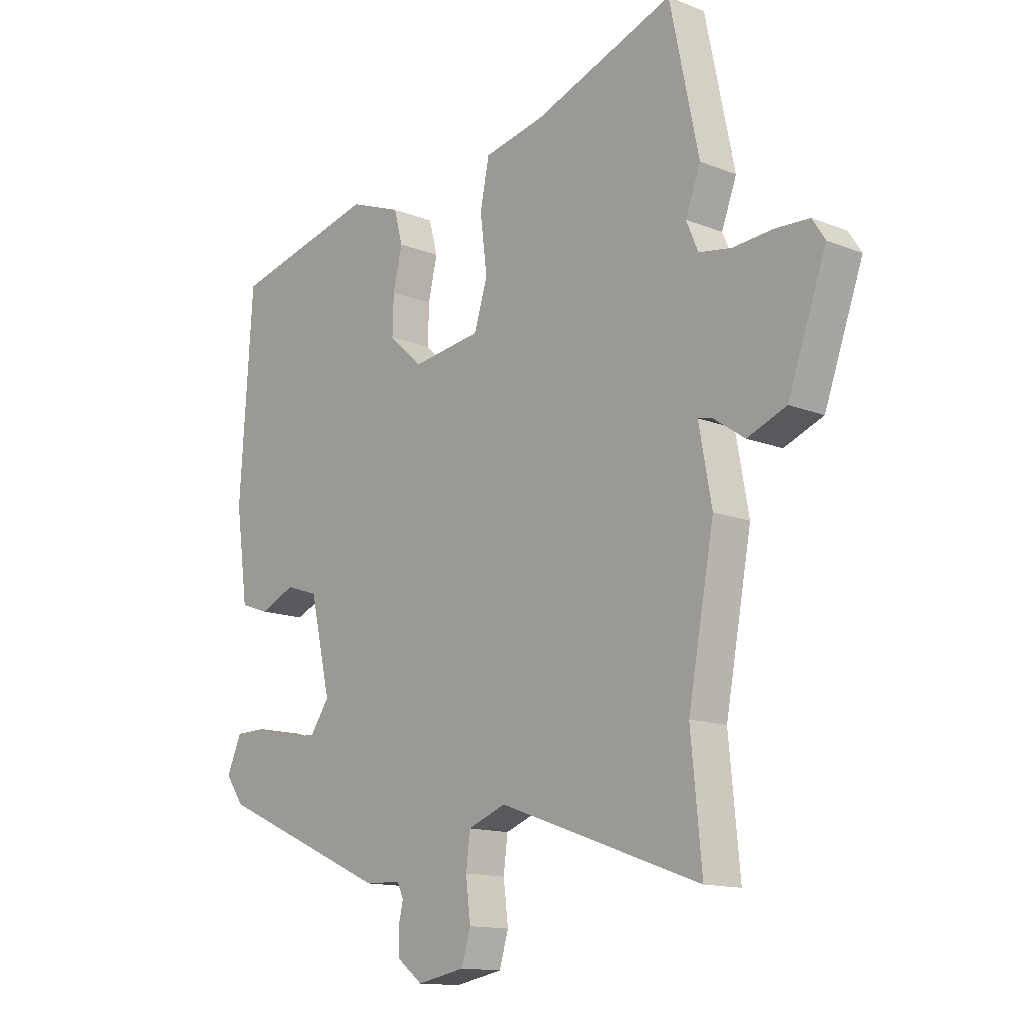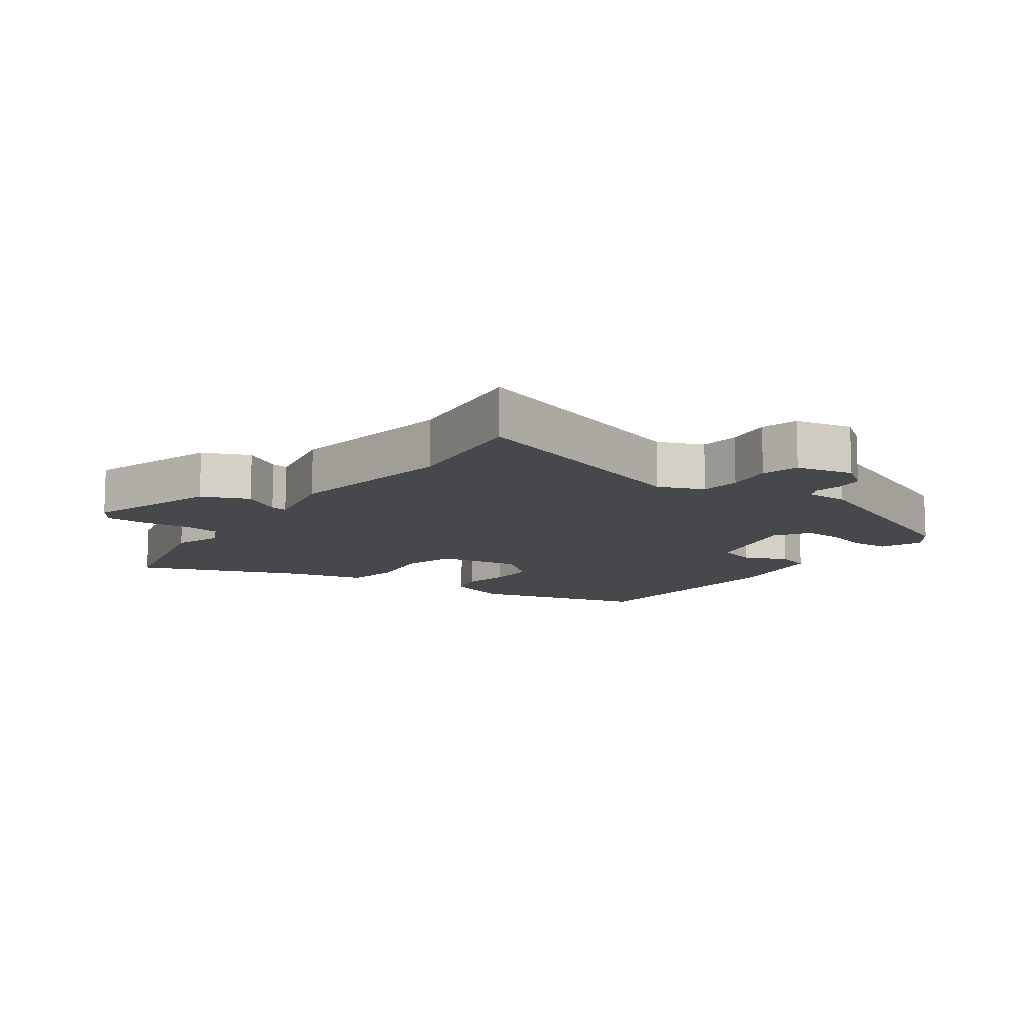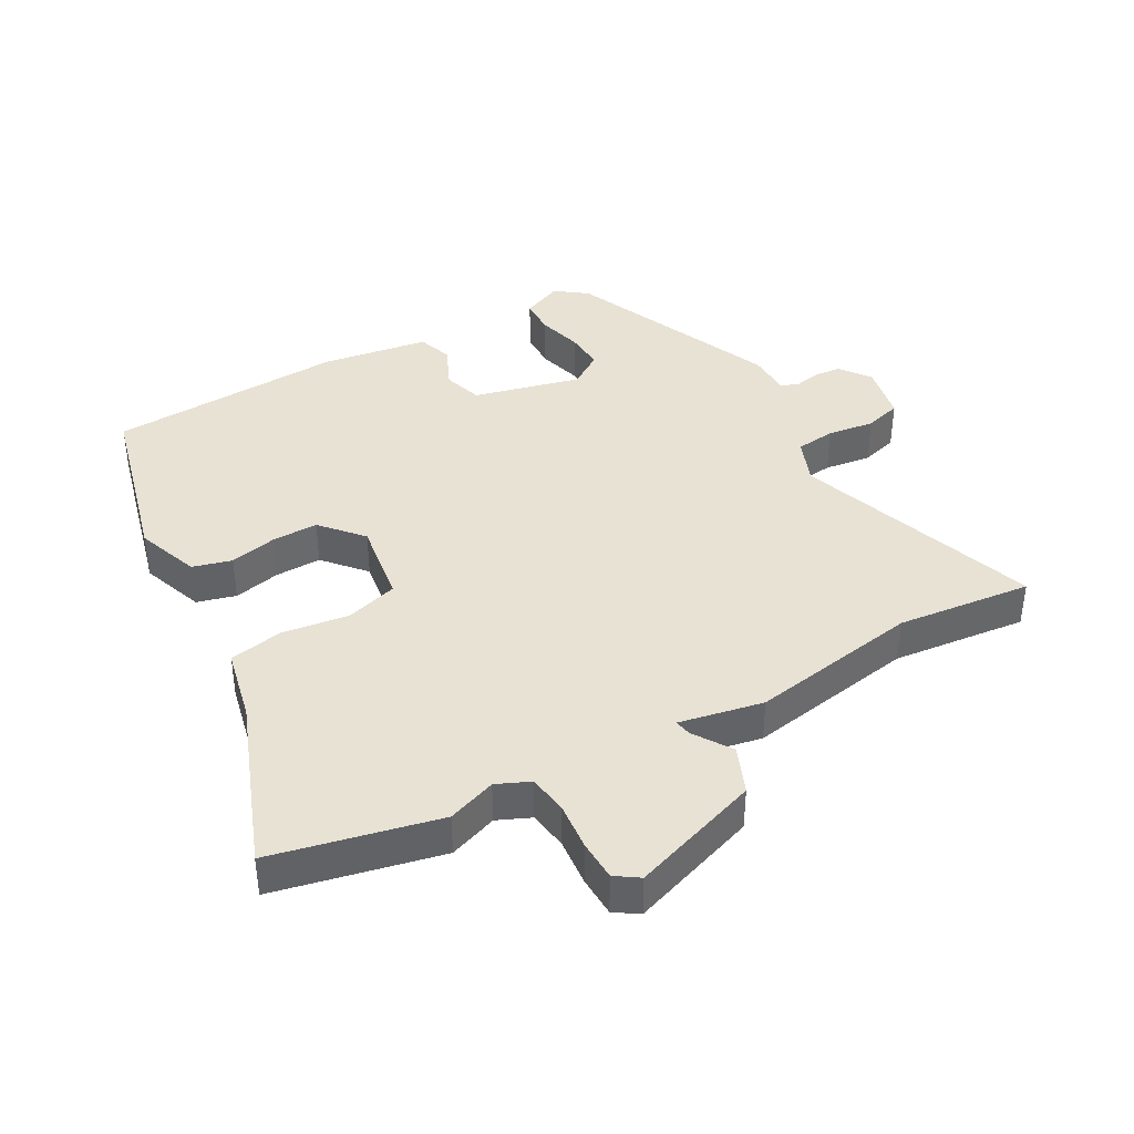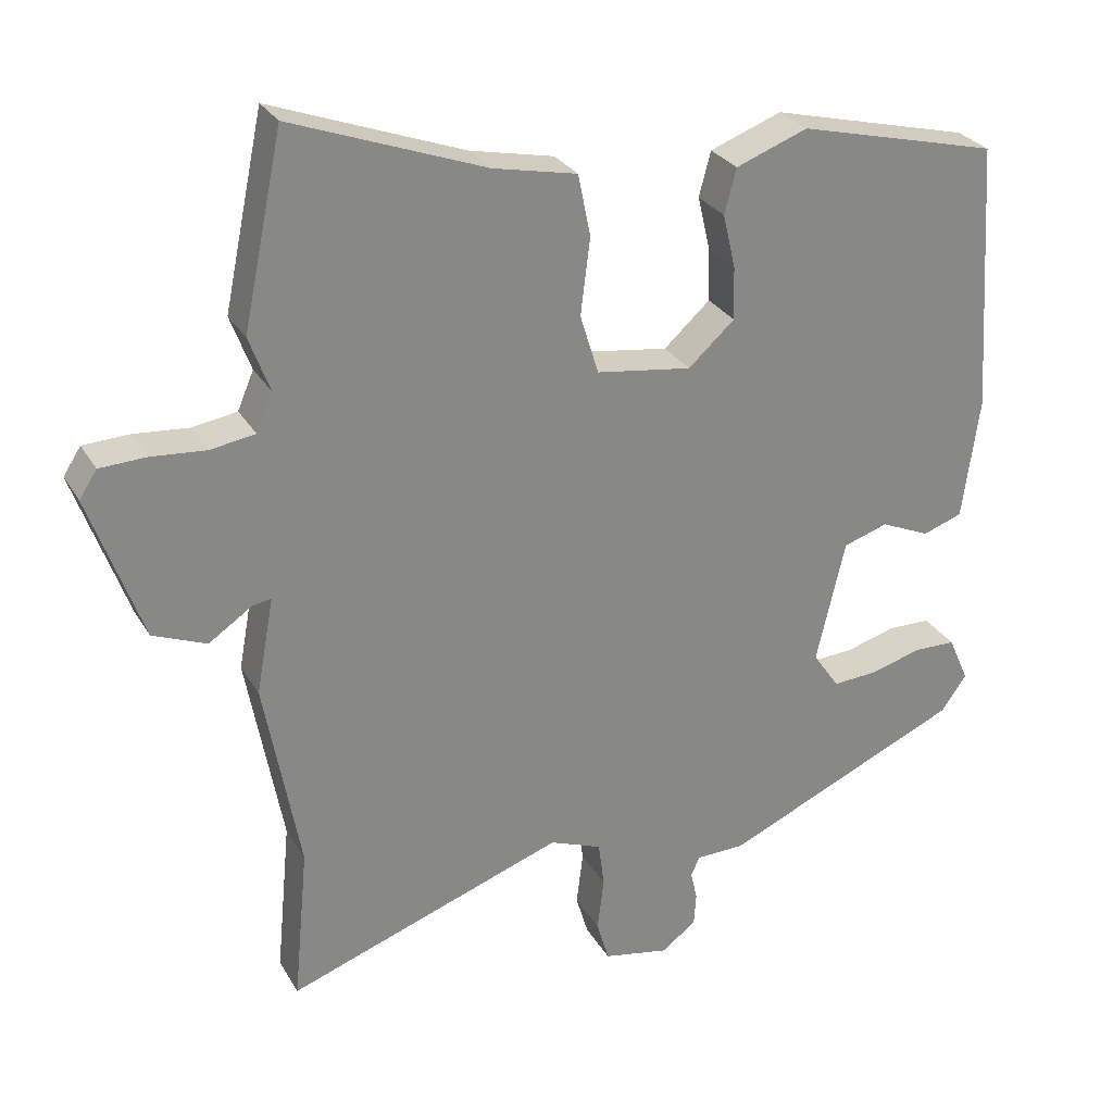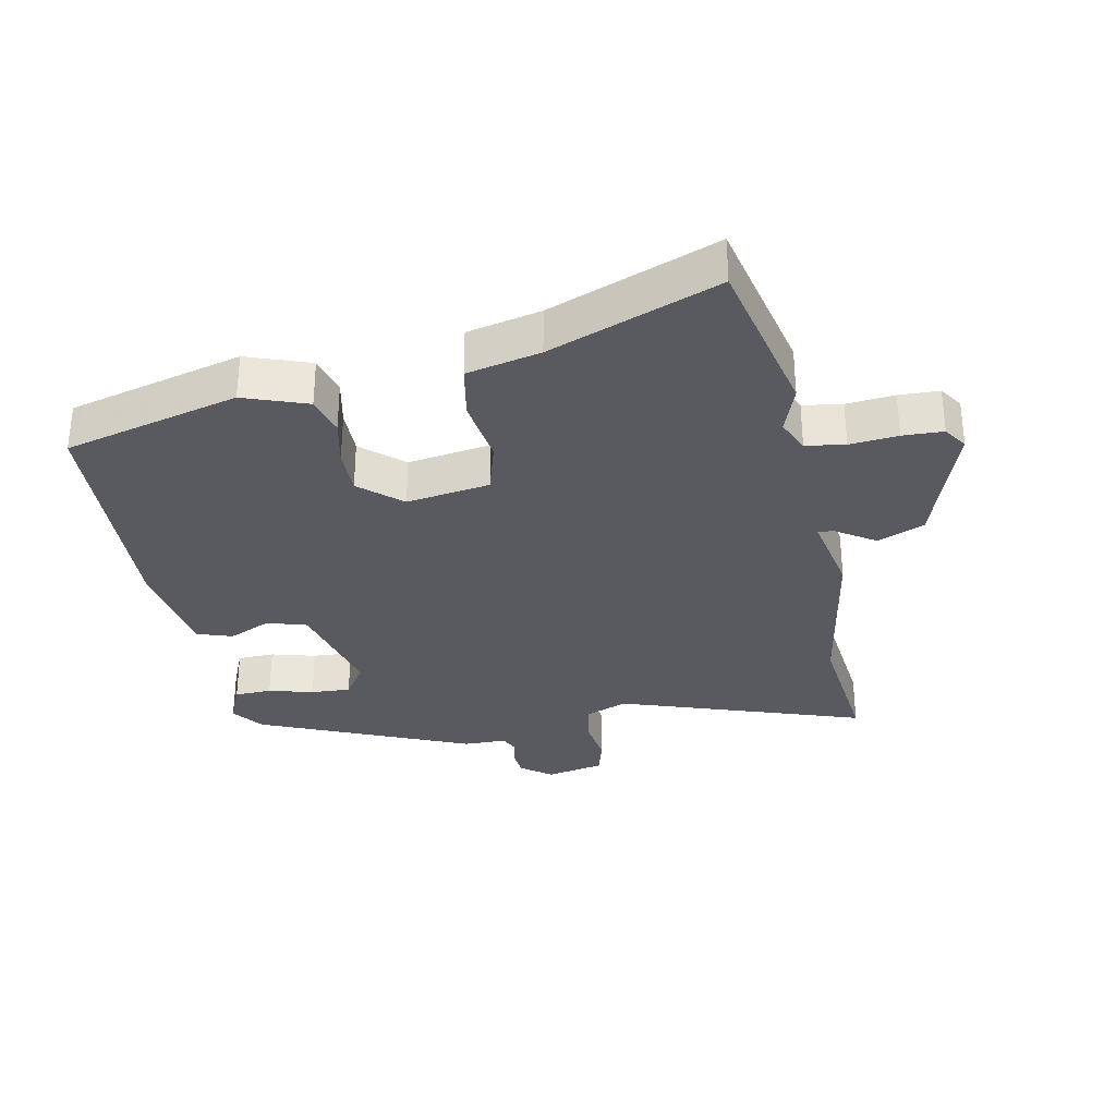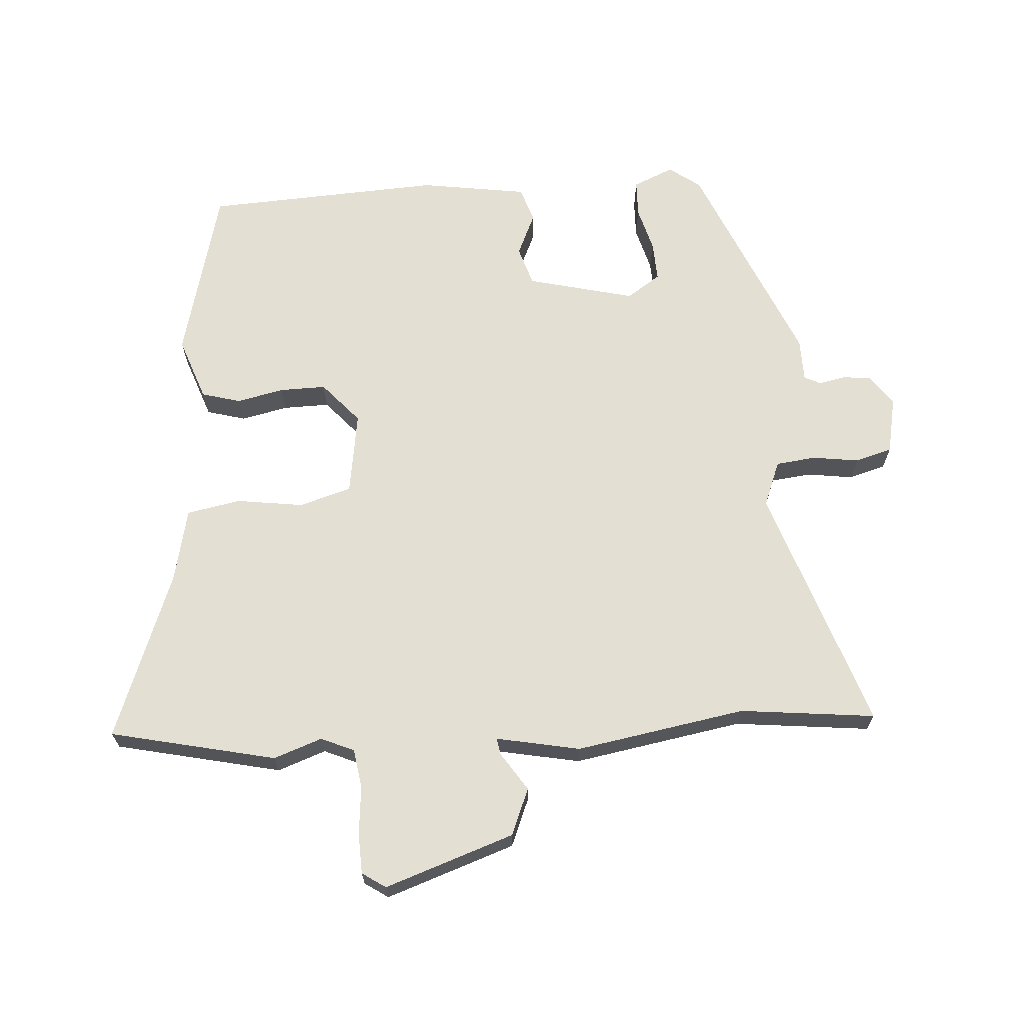
<metadata>
{"format":"obj","ext":"obj","renderer":"f3d","projection":"perspective","resolution":1024,"background":"white","views":[{"elev":-13.7,"azim":48.4,"up":"+Z"},{"elev":-11.5,"azim":145.8,"up":"+Y"},{"elev":39.9,"azim":61.6,"up":"+Y"},{"elev":27.8,"azim":155.5,"up":"+Z"},{"elev":-31.9,"azim":12.2,"up":"+Y"},{"elev":67.1,"azim":86.9,"up":"+Y"}]}
</metadata>
<code>
v 0.488 0.07 -0.375
v 0.508 0.07 -0.586
v 0.129 0.07 -0.451
v 0.058 0.07 -0.478
v 0.05 0.07 -0.54
v 0.059 0.07 -0.613
v 0.042 0.07 -0.67
v -0.048 0.07 -0.687
v -0.095 0.07 -0.651
v -0.098 0.07 -0.607
v -0.089 0.07 -0.567
v -0.101 0.07 -0.541
v -0.168 0.07 -0.539
v -0.494 0.07 -0.394
v -0.529 0.07 -0.345
v -0.501 0.07 -0.282
v -0.443 0.07 -0.281
v -0.374 0.07 -0.301
v -0.312 0.07 -0.305
v -0.276 0.07 -0.253
v -0.315 0.07 -0.085
v -0.376 0.07 -0.065
v -0.443 0.07 -0.094
v -0.497 0.07 -0.075
v -0.52 0.07 0.092
v -0.496 0.07 0.461
v -0.223 0.07 0.527
v -0.125 0.07 0.49
v -0.109 0.07 0.429
v -0.126 0.07 0.356
v -0.128 0.07 0.284
v -0.065 0.07 0.227
v 0.065 0.07 0.245
v 0.09 0.07 0.326
v 0.077 0.07 0.43
v 0.094 0.07 0.514
v 0.209 0.07 0.538
v 0.472 0.07 0.634
v 0.526 0.07 0.375
v 0.498 0.07 0.3
v 0.52 0.07 0.248
v 0.581 0.07 0.238
v 0.656 0.07 0.244
v 0.719 0.07 0.241
v 0.743 0.07 0.204
v 0.671 0.07 0.004
v 0.598 0.07 -0.025
v 0.539 0.07 0.015
v 0.513 0.07 0.02
v 0.537 0.07 -0.111
v 0.488 0 -0.375
v 0.508 0 -0.586
v 0.129 0 -0.451
v 0.058 0 -0.478
v 0.05 0 -0.54
v 0.059 0 -0.613
v 0.042 0 -0.67
v -0.048 0 -0.687
v -0.095 0 -0.651
v -0.098 0 -0.607
v -0.089 0 -0.567
v -0.101 0 -0.541
v -0.168 0 -0.539
v -0.494 0 -0.394
v -0.529 0 -0.345
v -0.501 0 -0.282
v -0.443 0 -0.281
v -0.374 0 -0.301
v -0.312 0 -0.305
v -0.276 0 -0.253
v -0.315 0 -0.085
v -0.376 0 -0.065
v -0.443 0 -0.094
v -0.497 0 -0.075
v -0.52 0 0.092
v -0.496 0 0.461
v -0.223 0 0.527
v -0.125 0 0.49
v -0.109 0 0.429
v -0.126 0 0.356
v -0.128 0 0.284
v -0.065 0 0.227
v 0.065 0 0.245
v 0.09 0 0.326
v 0.077 0 0.43
v 0.094 0 0.514
v 0.209 0 0.538
v 0.472 0 0.634
v 0.526 0 0.375
v 0.498 0 0.3
v 0.52 0 0.248
v 0.581 0 0.238
v 0.656 0 0.244
v 0.719 0 0.241
v 0.743 0 0.204
v 0.671 0 0.004
v 0.598 0 -0.025
v 0.539 0 0.015
v 0.513 0 0.02
v 0.537 0 -0.111
f 49 50 1
f 45 46 47 48
f 45 48 49
f 42 43 44 45
f 41 42 45 49
f 40 41 49 1
f 37 38 39 40
f 34 35 36 37
f 33 34 37 40
f 32 33 40 1
f 27 28 29 30
f 27 30 31
f 26 27 31
f 22 23 24 25
f 21 22 25 26
f 15 16 17 18
f 15 18 19
f 12 13 14 15
f 12 15 19
f 8 9 10 11
f 6 7 8 11
f 5 6 11 12
f 4 5 12 19
f 32 1 2 3
f 21 26 31 32
f 20 21 32 3
f 3 4 19 20
f 51 100 99
f 98 97 96 95
f 99 98 95
f 95 94 93 92
f 99 95 92 91
f 51 99 91 90
f 90 89 88 87
f 87 86 85 84
f 90 87 84 83
f 51 90 83 82
f 80 79 78 77
f 81 80 77
f 81 77 76
f 75 74 73 72
f 76 75 72 71
f 68 67 66 65
f 69 68 65
f 65 64 63 62
f 69 65 62
f 61 60 59 58
f 61 58 57 56
f 62 61 56 55
f 69 62 55 54
f 53 52 51 82
f 82 81 76 71
f 53 82 71 70
f 70 69 54 53
f 1 51 52 2
f 2 52 53 3
f 3 53 54 4
f 4 54 55 5
f 5 55 56 6
f 6 56 57 7
f 7 57 58 8
f 8 58 59 9
f 9 59 60 10
f 10 60 61 11
f 11 61 62 12
f 12 62 63 13
f 13 63 64 14
f 14 64 65 15
f 15 65 66 16
f 16 66 67 17
f 17 67 68 18
f 18 68 69 19
f 19 69 70 20
f 20 70 71 21
f 21 71 72 22
f 22 72 73 23
f 23 73 74 24
f 24 74 75 25
f 25 75 76 26
f 26 76 77 27
f 27 77 78 28
f 28 78 79 29
f 29 79 80 30
f 30 80 81 31
f 31 81 82 32
f 32 82 83 33
f 33 83 84 34
f 34 84 85 35
f 35 85 86 36
f 36 86 87 37
f 37 87 88 38
f 38 88 89 39
f 39 89 90 40
f 40 90 91 41
f 41 91 92 42
f 42 92 93 43
f 43 93 94 44
f 44 94 95 45
f 45 95 96 46
f 46 96 97 47
f 47 97 98 48
f 48 98 99 49
f 49 99 100 50
f 50 100 51 1

</code>
